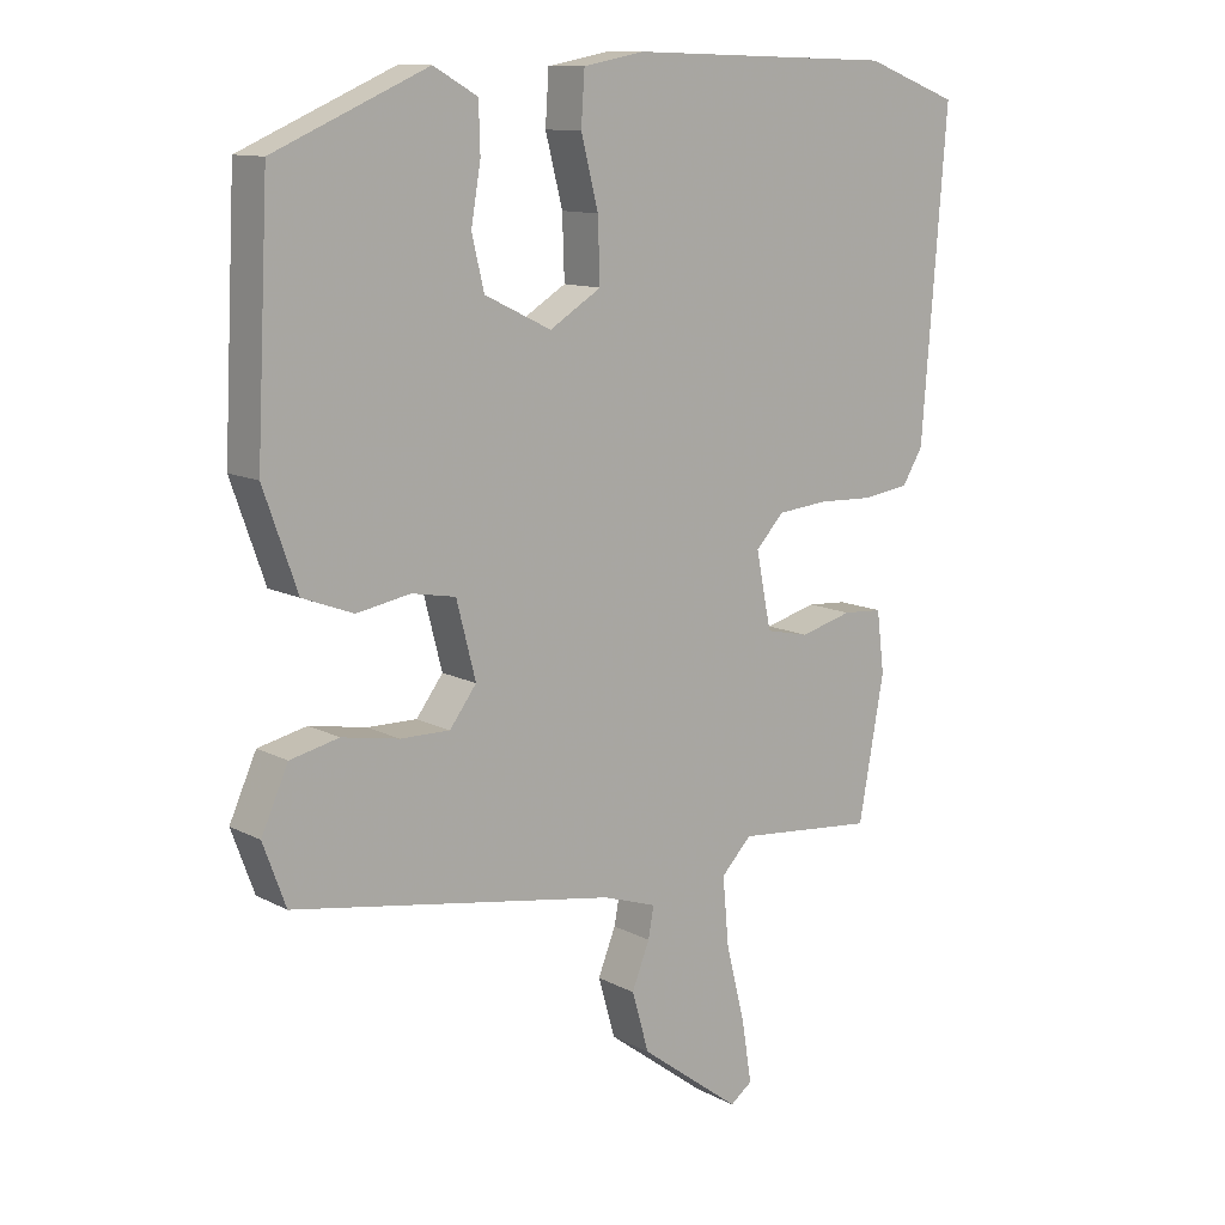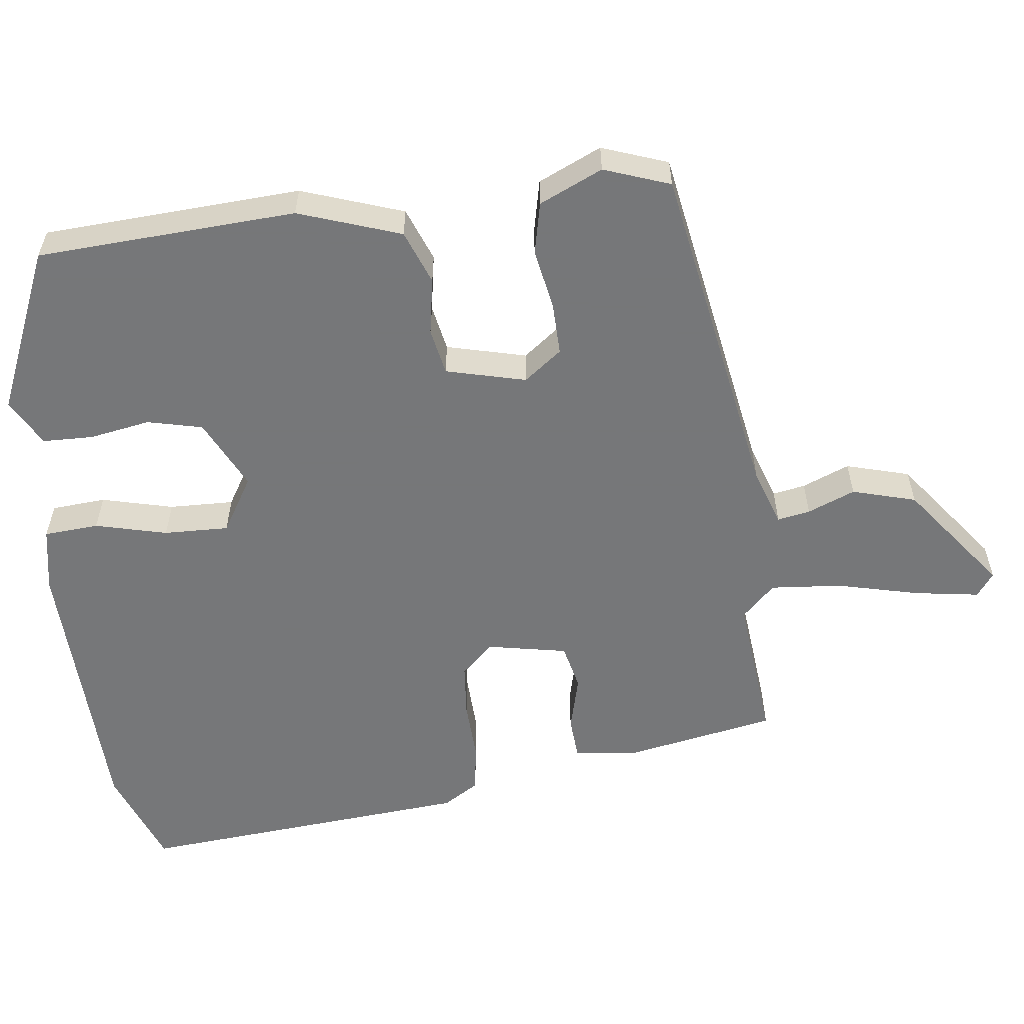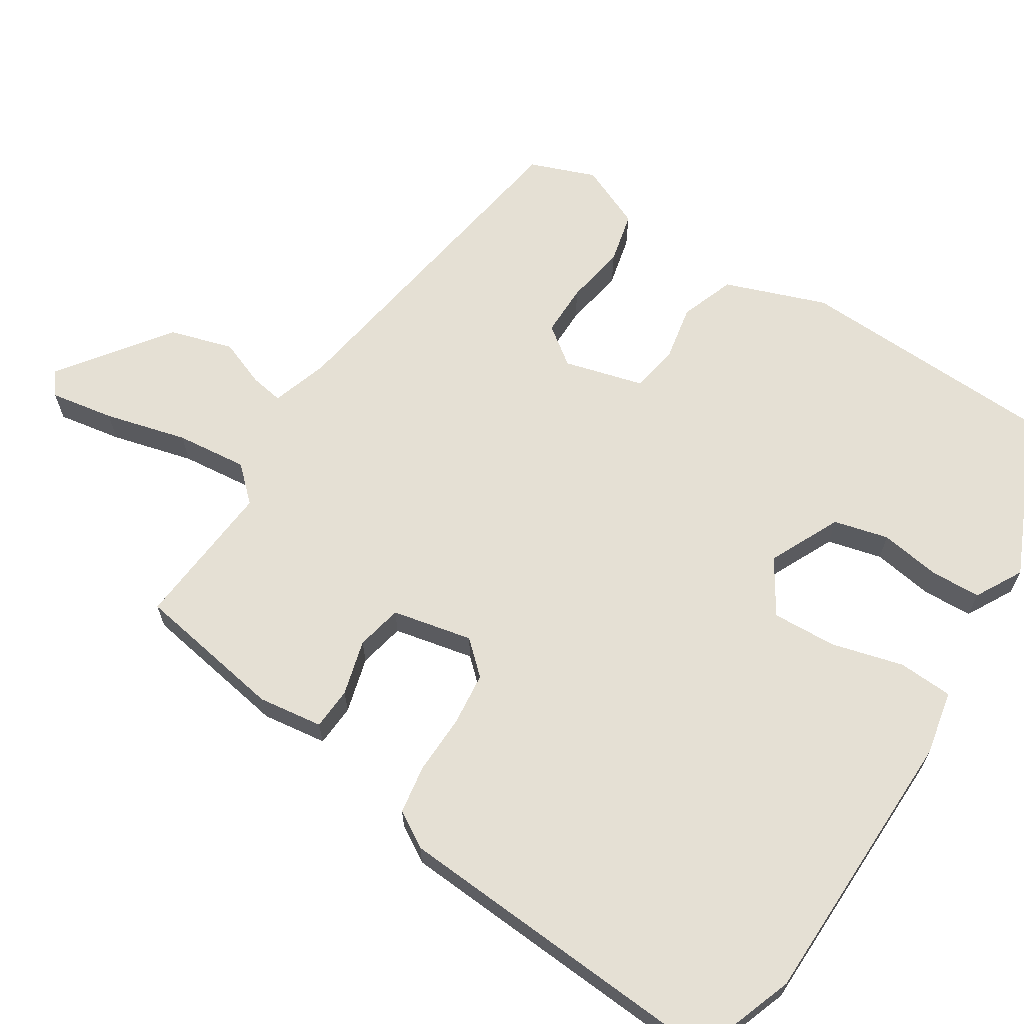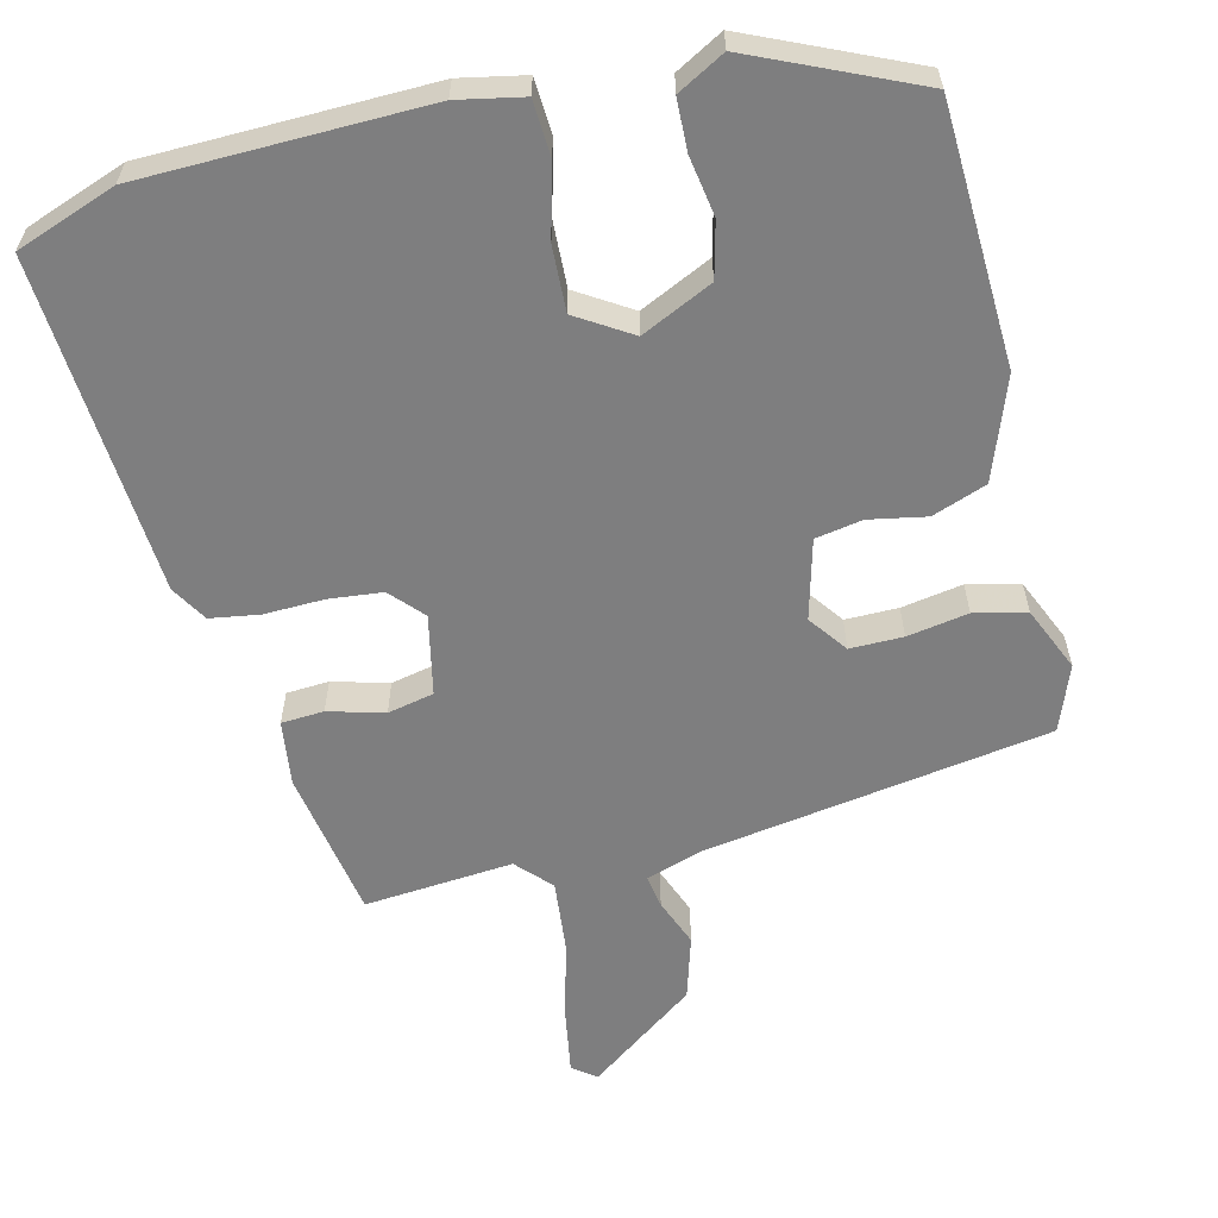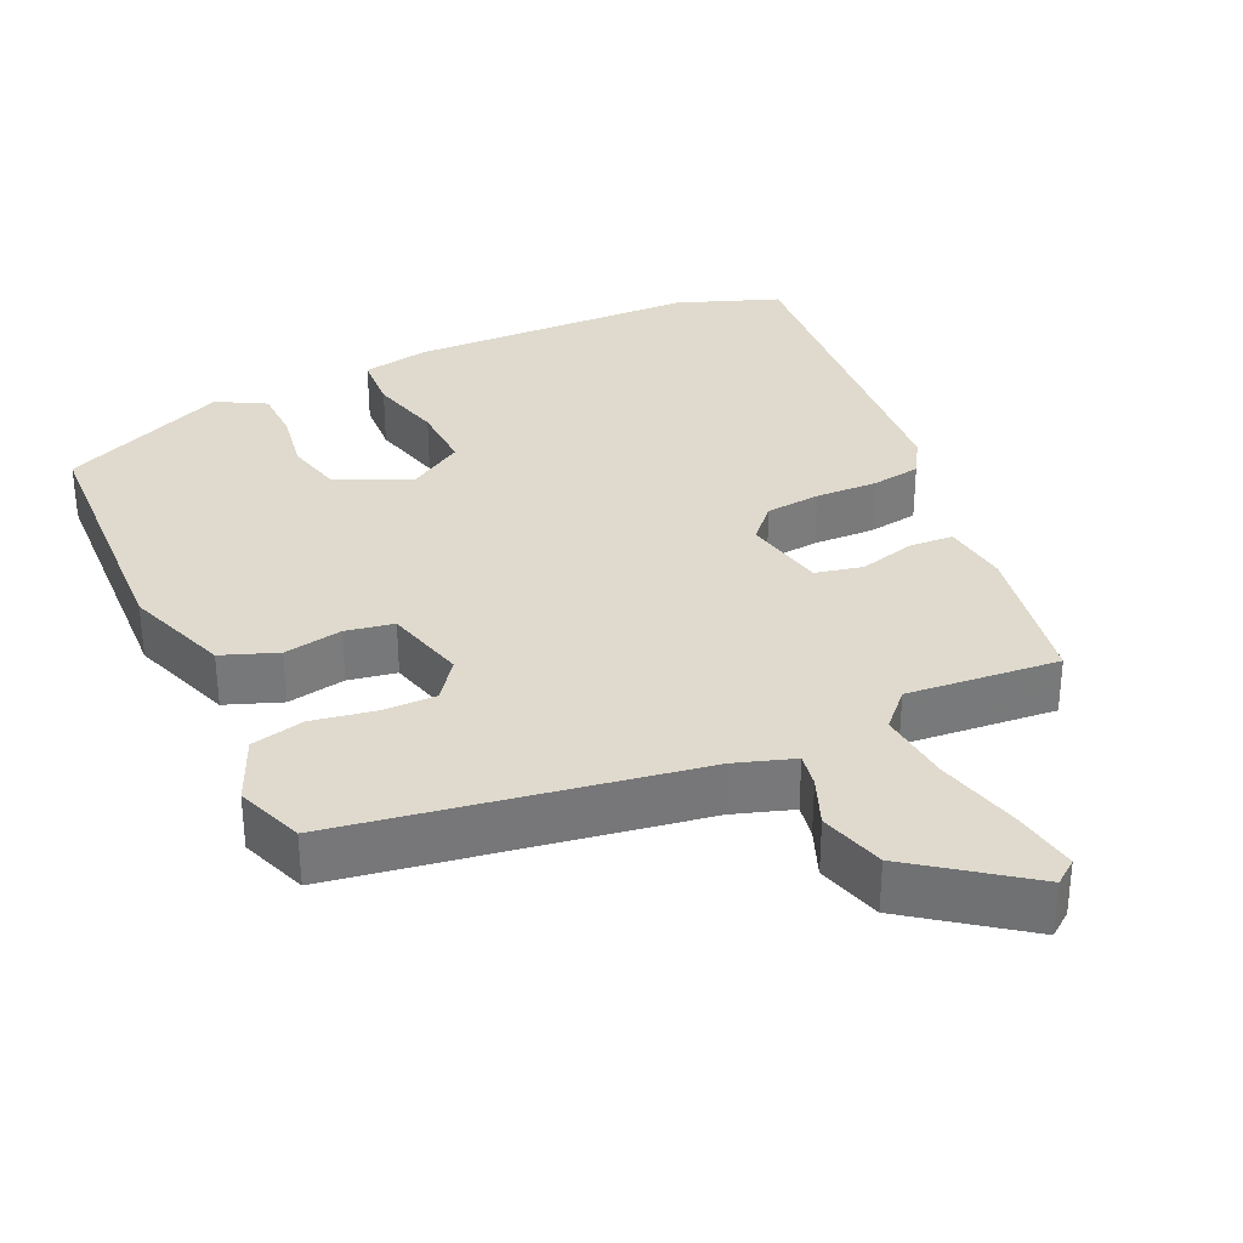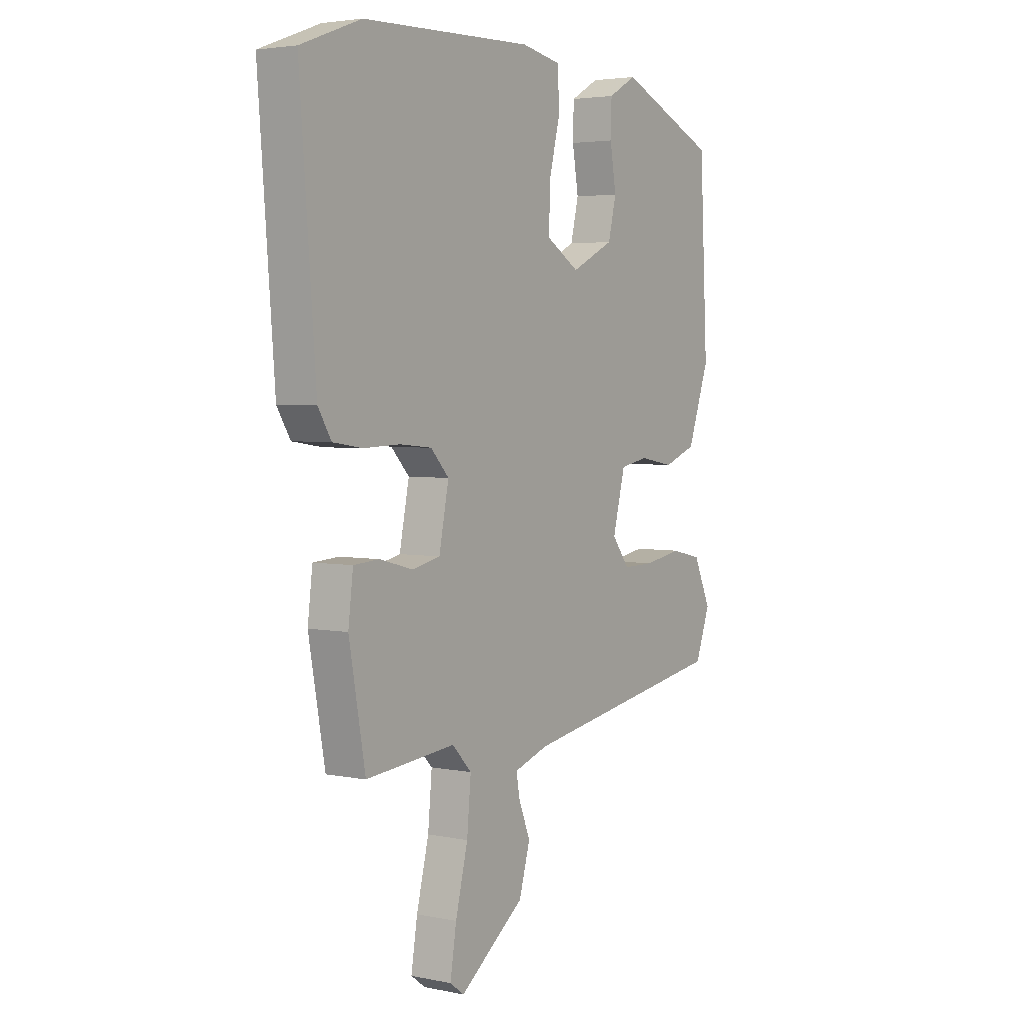
<metadata>
{"format":"obj","ext":"obj","renderer":"f3d","projection":"perspective","resolution":1024,"background":"white","views":[{"elev":11.7,"azim":141.3,"up":"+Z"},{"elev":-57.1,"azim":97.3,"up":"+Y"},{"elev":65.2,"azim":-58.1,"up":"+Y"},{"elev":-59.5,"azim":13.2,"up":"+Y"},{"elev":32.9,"azim":155.0,"up":"+Y"},{"elev":3.7,"azim":-55.9,"up":"+Z"}]}
</metadata>
<code>
v -0.428 0.07 -0.494
v -0.465 0.07 -0.289
v -0.454 0.07 -0.2
v -0.396 0.07 -0.196
v -0.32 0.07 -0.216
v -0.257 0.07 -0.202
v -0.235 0.07 -0.092
v -0.276 0.07 -0.048
v -0.349 0.07 -0.041
v -0.431 0.07 -0.044
v -0.498 0.07 -0.034
v -0.528 0.07 0.015
v -0.564 0.07 0.476
v -0.428 0.07 0.527
v -0.041 0.07 0.538
v 0.048 0.07 0.521
v 0.053 0.07 0.446
v 0.028 0.07 0.348
v 0.025 0.07 0.259
v 0.1 0.07 0.213
v 0.197 0.07 0.26
v 0.215 0.07 0.335
v 0.201 0.07 0.418
v 0.203 0.07 0.487
v 0.267 0.07 0.523
v 0.49 0.07 0.426
v 0.508 0.07 0.071
v 0.459 0.07 -0.068
v 0.385 0.07 -0.096
v 0.307 0.07 -0.082
v 0.243 0.07 -0.094
v 0.215 0.07 -0.203
v 0.254 0.07 -0.255
v 0.326 0.07 -0.254
v 0.409 0.07 -0.239
v 0.48 0.07 -0.255
v 0.519 0.07 -0.342
v 0.486 0.07 -0.432
v 0.016 0.07 -0.511
v -0.062 0.07 -0.537
v -0.054 0.07 -0.582
v -0.028 0.07 -0.647
v -0.053 0.07 -0.734
v -0.2 0.07 -0.844
v -0.232 0.07 -0.82
v -0.218 0.07 -0.732
v -0.19 0.07 -0.619
v -0.181 0.07 -0.521
v -0.225 0.07 -0.475
v -0.428 0 -0.494
v -0.465 0 -0.289
v -0.454 0 -0.2
v -0.396 0 -0.196
v -0.32 0 -0.216
v -0.257 0 -0.202
v -0.235 0 -0.092
v -0.276 0 -0.048
v -0.349 0 -0.041
v -0.431 0 -0.044
v -0.498 0 -0.034
v -0.528 0 0.015
v -0.564 0 0.476
v -0.428 0 0.527
v -0.041 0 0.538
v 0.048 0 0.521
v 0.053 0 0.446
v 0.028 0 0.348
v 0.025 0 0.259
v 0.1 0 0.213
v 0.197 0 0.26
v 0.215 0 0.335
v 0.201 0 0.418
v 0.203 0 0.487
v 0.267 0 0.523
v 0.49 0 0.426
v 0.508 0 0.071
v 0.459 0 -0.068
v 0.385 0 -0.096
v 0.307 0 -0.082
v 0.243 0 -0.094
v 0.215 0 -0.203
v 0.254 0 -0.255
v 0.326 0 -0.254
v 0.409 0 -0.239
v 0.48 0 -0.255
v 0.519 0 -0.342
v 0.486 0 -0.432
v 0.016 0 -0.511
v -0.062 0 -0.537
v -0.054 0 -0.582
v -0.028 0 -0.647
v -0.053 0 -0.734
v -0.2 0 -0.844
v -0.232 0 -0.82
v -0.218 0 -0.732
v -0.19 0 -0.619
v -0.181 0 -0.521
v -0.225 0 -0.475
f 45 46 47
f 44 45 47
f 43 44 47
f 42 43 47
f 41 42 47
f 40 41 47 48
f 39 40 48 49
f 38 39 49
f 37 38 49
f 36 37 49
f 35 36 49
f 34 35 49
f 28 29 30
f 27 28 30
f 26 27 30
f 25 26 30
f 24 25 30
f 23 24 30
f 22 23 30
f 21 22 30 31
f 20 21 31 32
f 16 17 18
f 15 16 18
f 14 15 18
f 13 14 18
f 12 13 18
f 11 12 18
f 10 11 18
f 9 10 18
f 8 9 18 19
f 19 20 32
f 8 19 32
f 7 8 32
f 3 4 5
f 2 3 5
f 1 2 5
f 49 1 5
f 49 5 6
f 33 34 49
f 32 33 49
f 7 32 49
f 6 7 49
f 96 95 94
f 96 94 93
f 96 93 92
f 96 92 91
f 96 91 90
f 97 96 90 89
f 98 97 89 88
f 98 88 87
f 98 87 86
f 98 86 85
f 98 85 84
f 98 84 83
f 79 78 77
f 79 77 76
f 79 76 75
f 79 75 74
f 79 74 73
f 79 73 72
f 79 72 71
f 80 79 71 70
f 81 80 70 69
f 67 66 65
f 67 65 64
f 67 64 63
f 67 63 62
f 67 62 61
f 67 61 60
f 67 60 59
f 67 59 58
f 68 67 58 57
f 81 69 68
f 81 68 57
f 81 57 56
f 54 53 52
f 54 52 51
f 54 51 50
f 54 50 98
f 55 54 98
f 98 83 82
f 98 82 81
f 98 81 56
f 98 56 55
f 1 50 51 2
f 2 51 52 3
f 3 52 53 4
f 4 53 54 5
f 5 54 55 6
f 6 55 56 7
f 7 56 57 8
f 8 57 58 9
f 9 58 59 10
f 10 59 60 11
f 11 60 61 12
f 12 61 62 13
f 13 62 63 14
f 14 63 64 15
f 15 64 65 16
f 16 65 66 17
f 17 66 67 18
f 18 67 68 19
f 19 68 69 20
f 20 69 70 21
f 21 70 71 22
f 22 71 72 23
f 23 72 73 24
f 24 73 74 25
f 25 74 75 26
f 26 75 76 27
f 27 76 77 28
f 28 77 78 29
f 29 78 79 30
f 30 79 80 31
f 31 80 81 32
f 32 81 82 33
f 33 82 83 34
f 34 83 84 35
f 35 84 85 36
f 36 85 86 37
f 37 86 87 38
f 38 87 88 39
f 39 88 89 40
f 40 89 90 41
f 41 90 91 42
f 42 91 92 43
f 43 92 93 44
f 44 93 94 45
f 45 94 95 46
f 46 95 96 47
f 47 96 97 48
f 48 97 98 49
f 49 98 50 1

</code>
